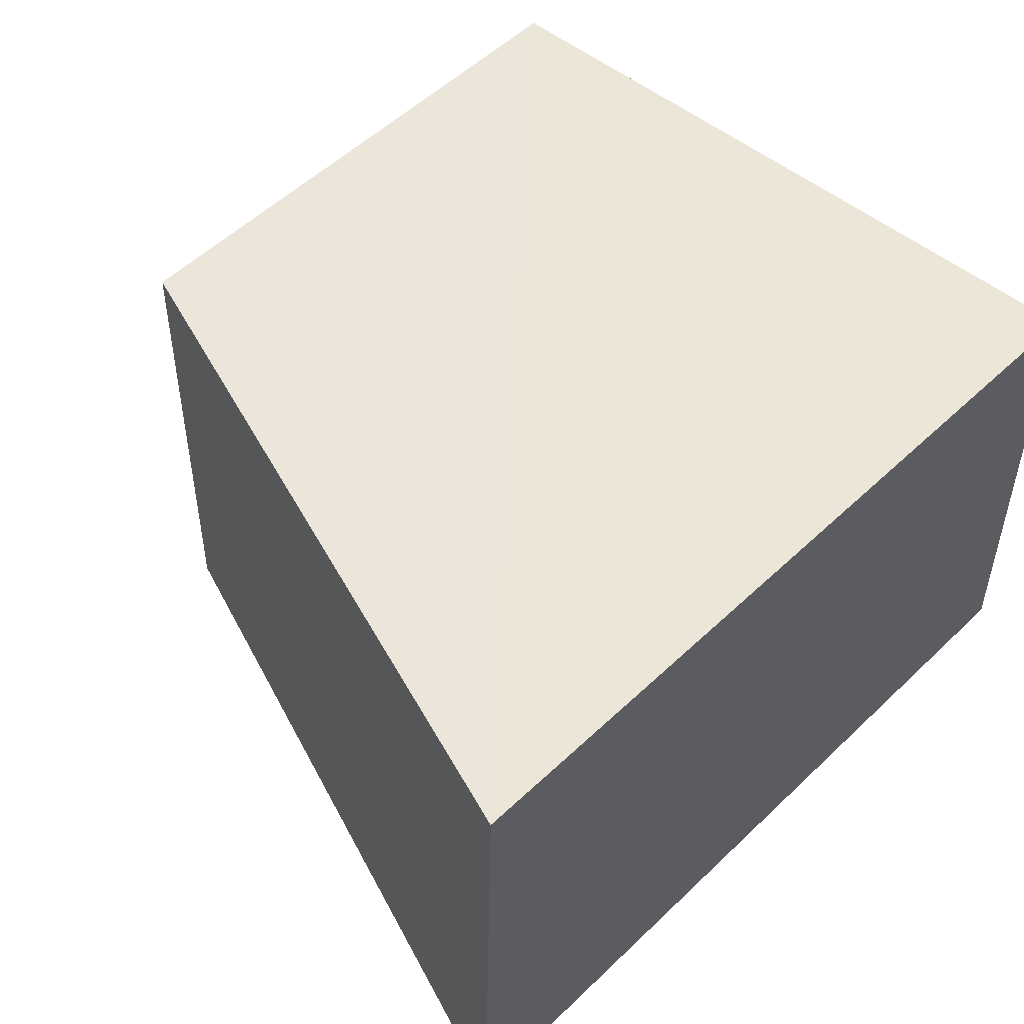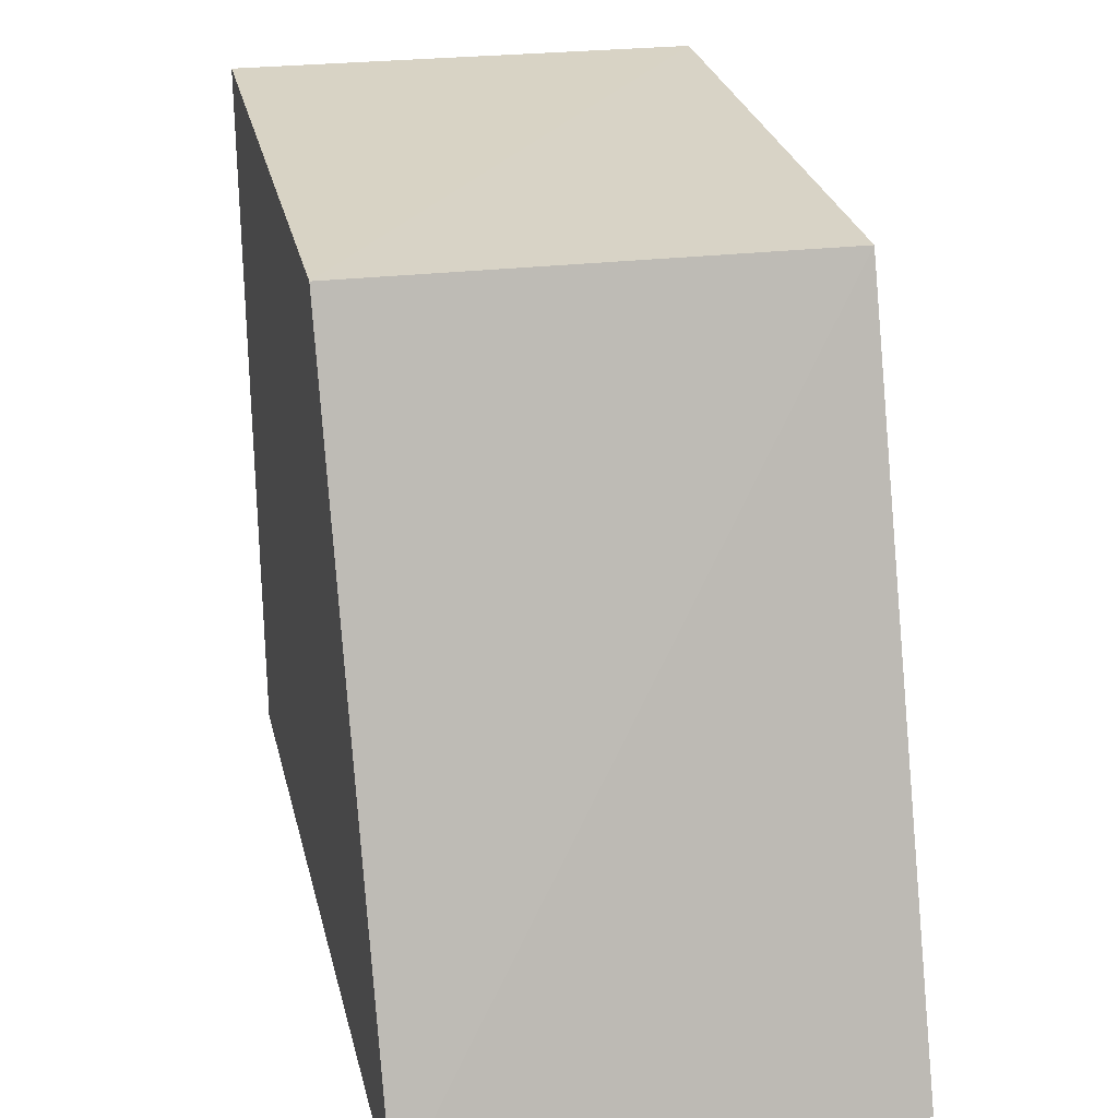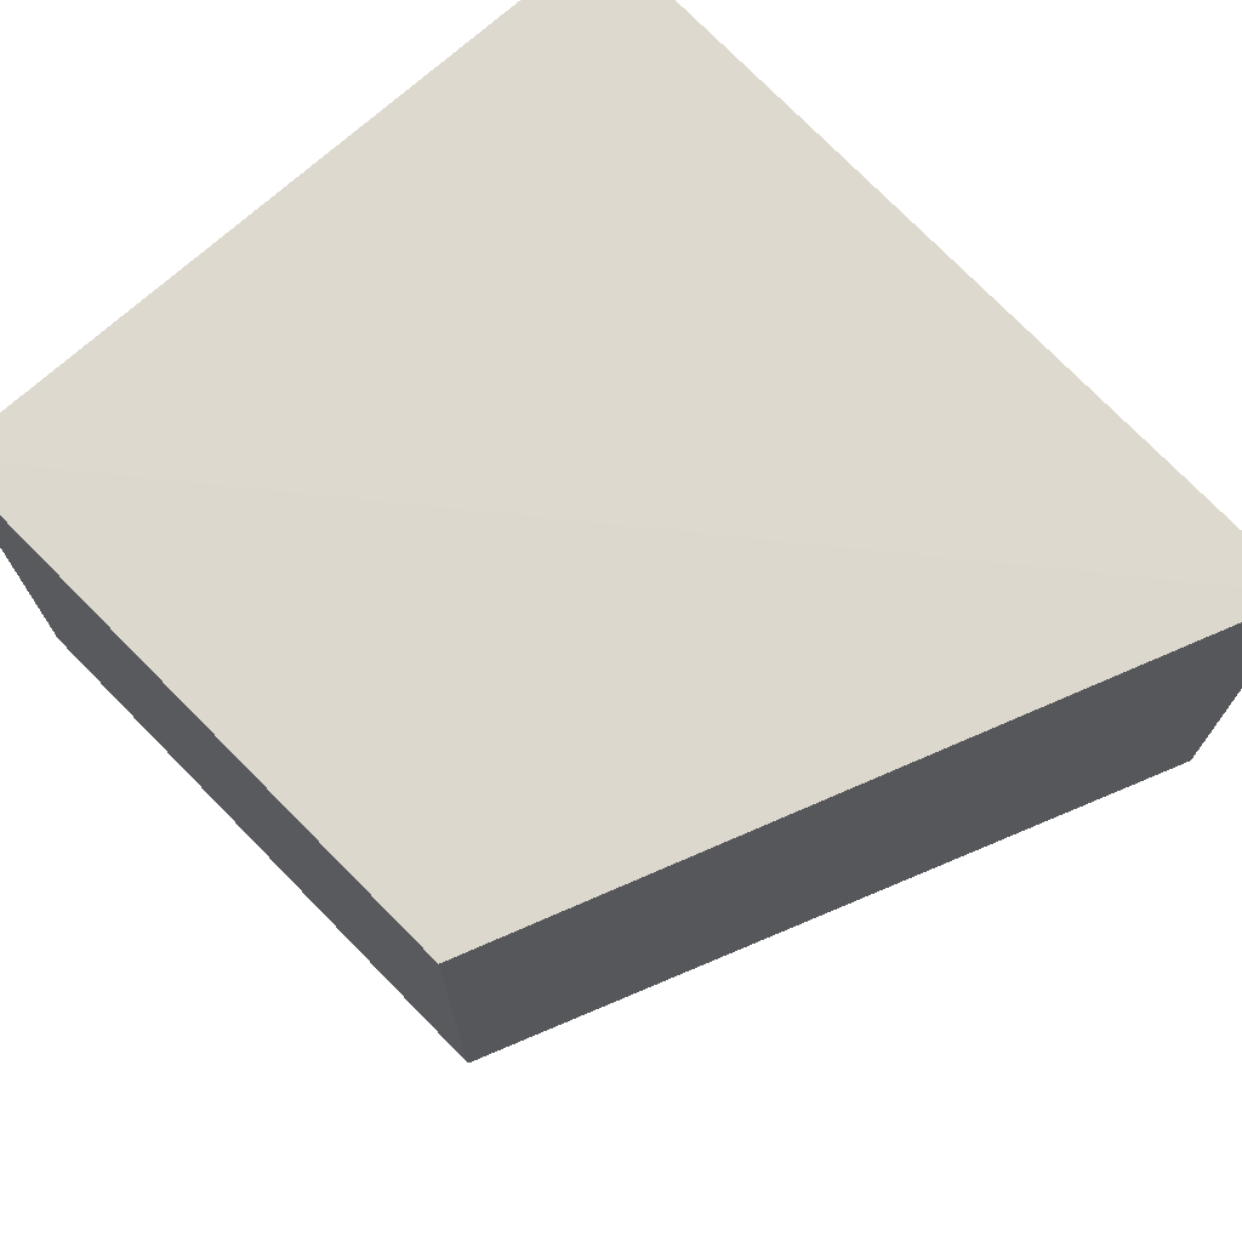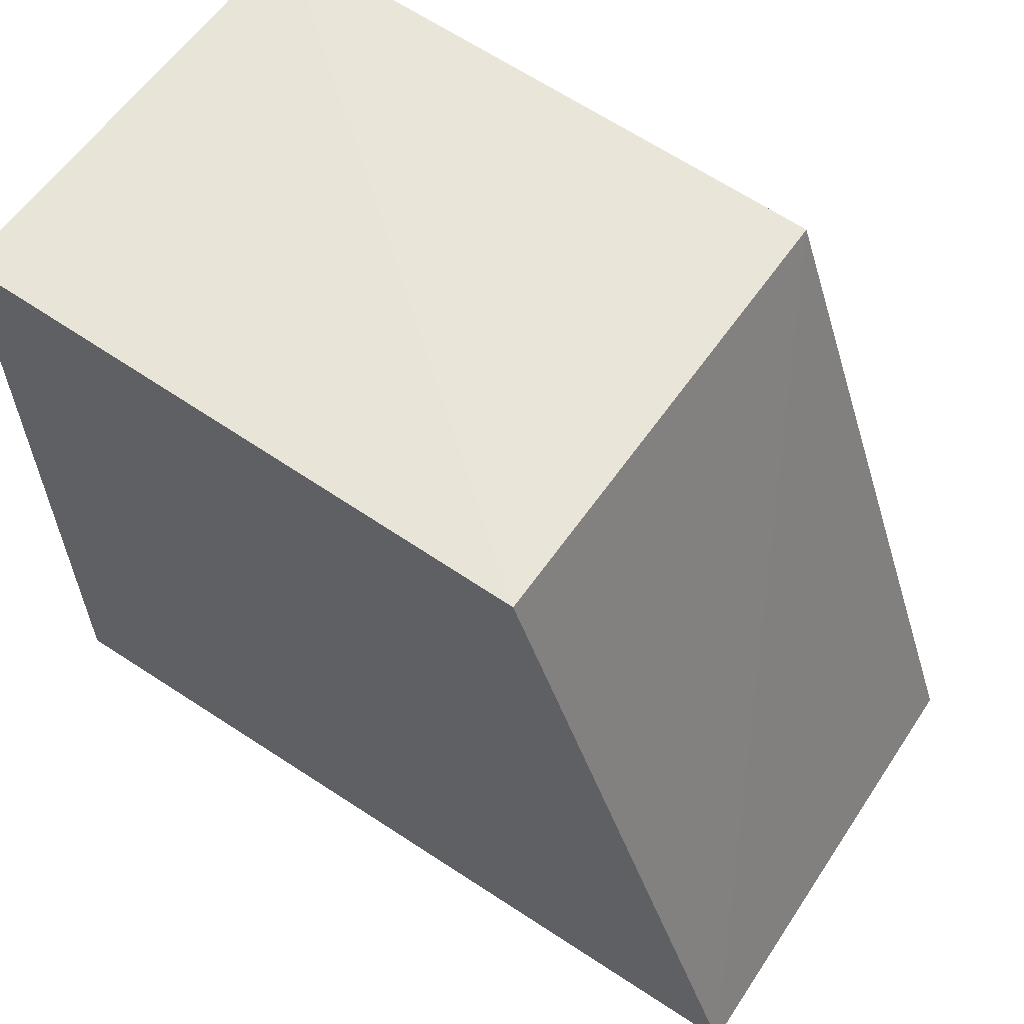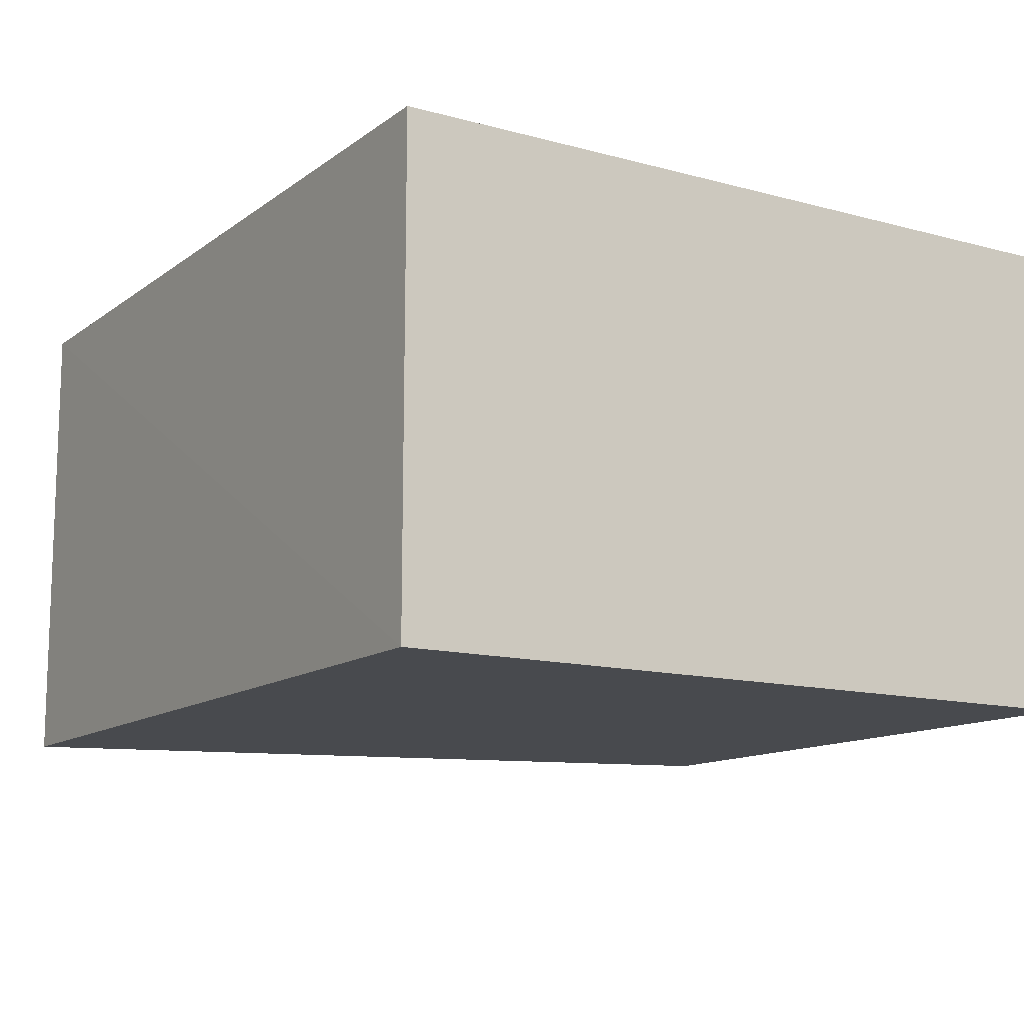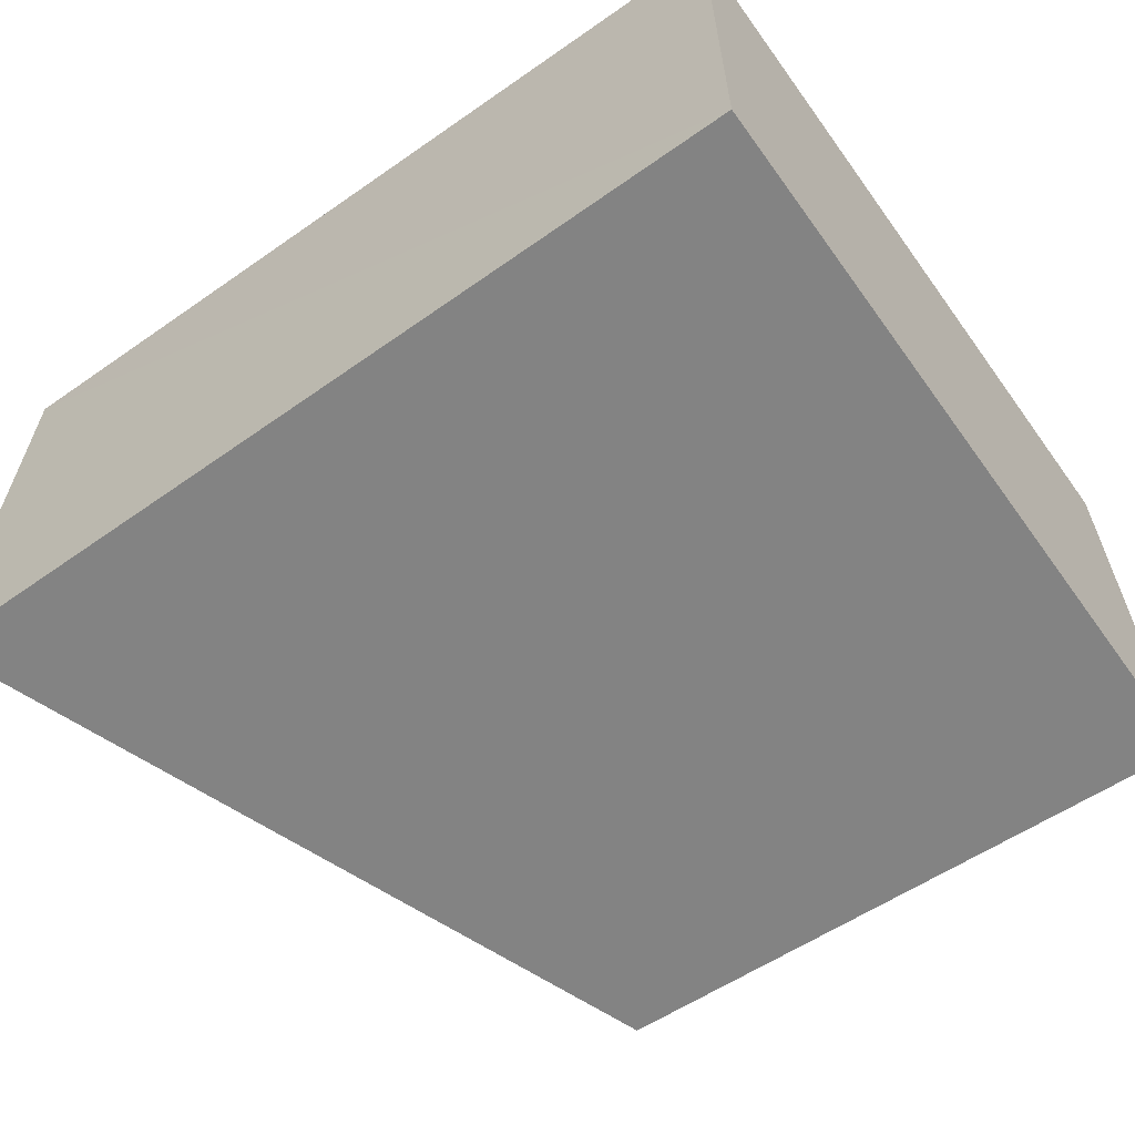
<metadata>
{"format":"obj","ext":"obj","renderer":"f3d","projection":"perspective","resolution":1024,"background":"white","views":[{"elev":49.1,"azim":133.3,"up":"+Y"},{"elev":25.8,"azim":77.4,"up":"+Z"},{"elev":71.7,"azim":47.3,"up":"+Y"},{"elev":60.0,"azim":34.4,"up":"+Z"},{"elev":-12.9,"azim":-121.9,"up":"+Y"},{"elev":-60.9,"azim":-144.5,"up":"+Y"}]}
</metadata>
<code>
v 0.04047 0.01064 0.1595
v 0.0458 0.001006 0.1449
v 0.04563 0.01082 0.1448
v 0.02838 0.01067 0.1448
v 0.02834 0.0009237 0.16
v 0.02838 0.0009336 0.1448
v 0.02831 0.01065 0.1599
v 0.04047 0.0009038 0.1596
f 1 2 3
f 6 3 2
f 6 4 3
f 7 1 3
f 7 3 4
f 7 6 5
f 7 4 6
f 8 2 1
f 8 7 5
f 8 1 7
f 8 6 2
f 8 5 6

</code>
